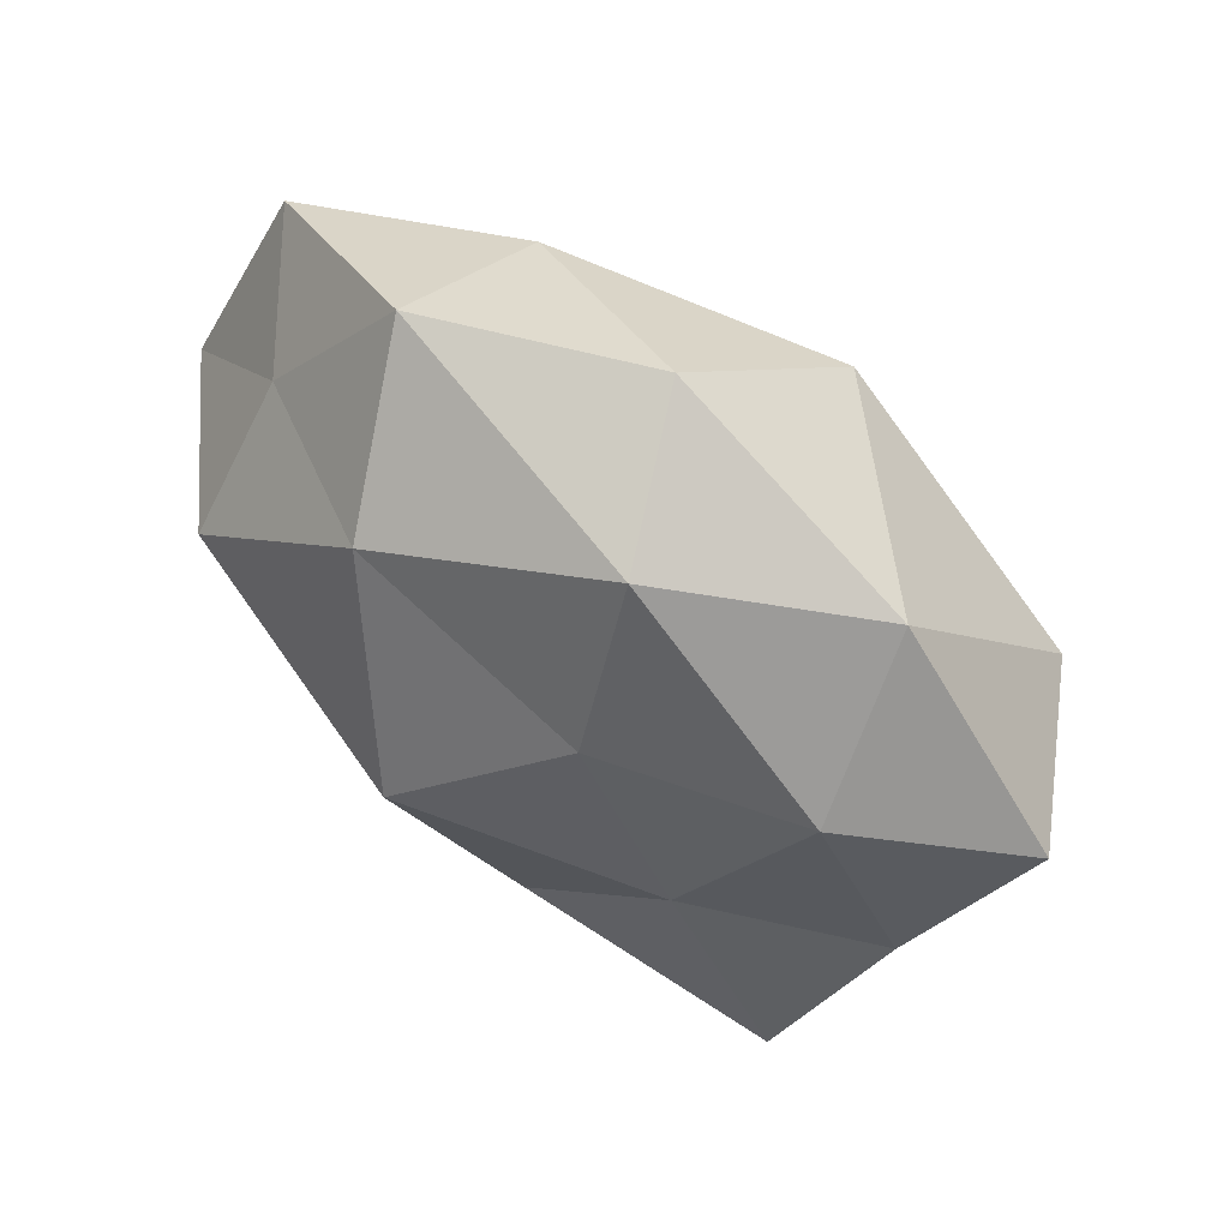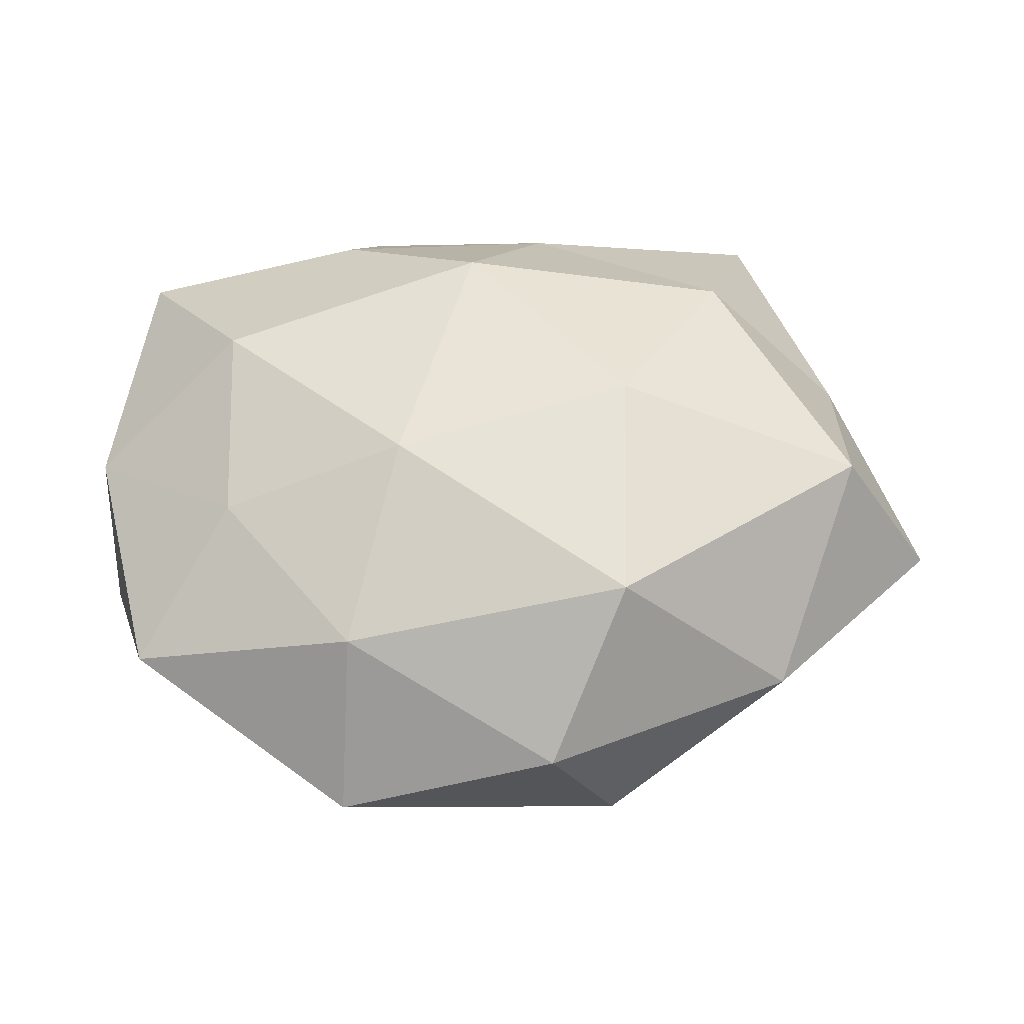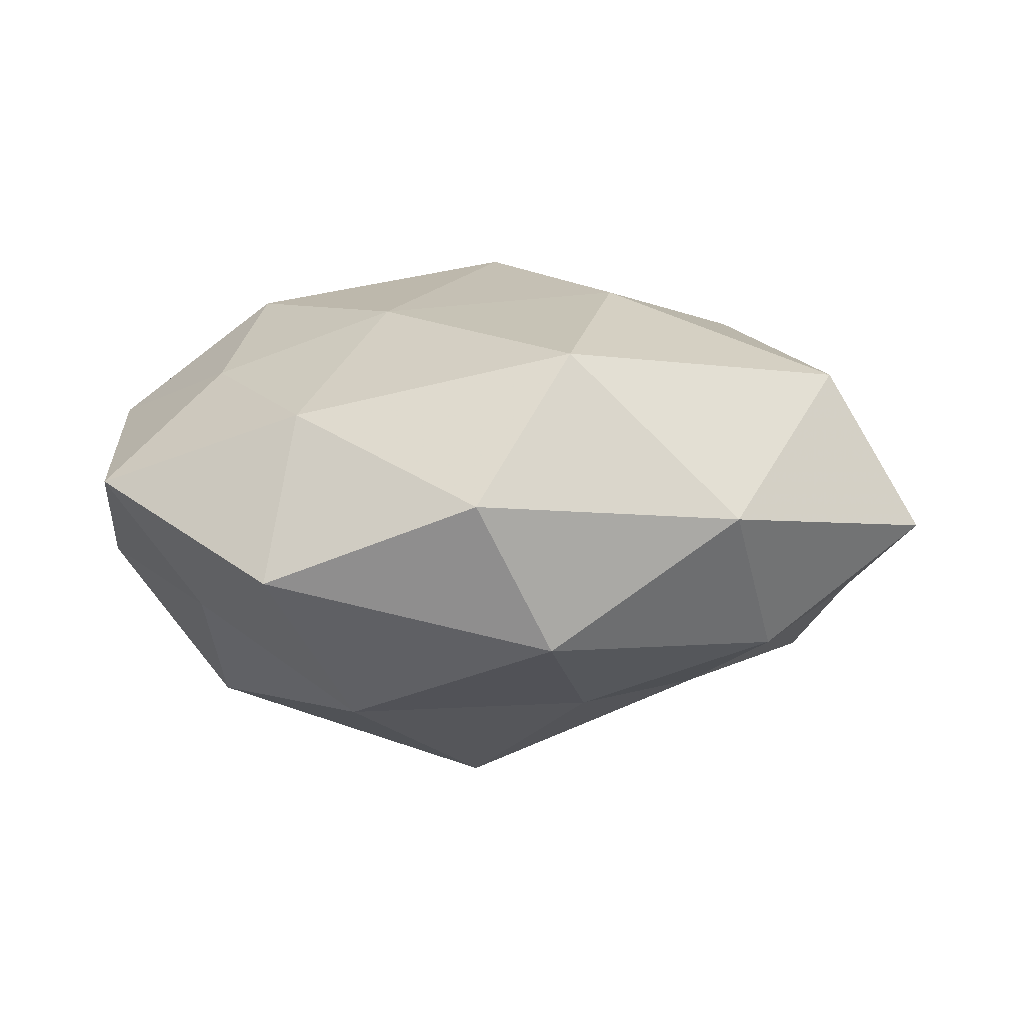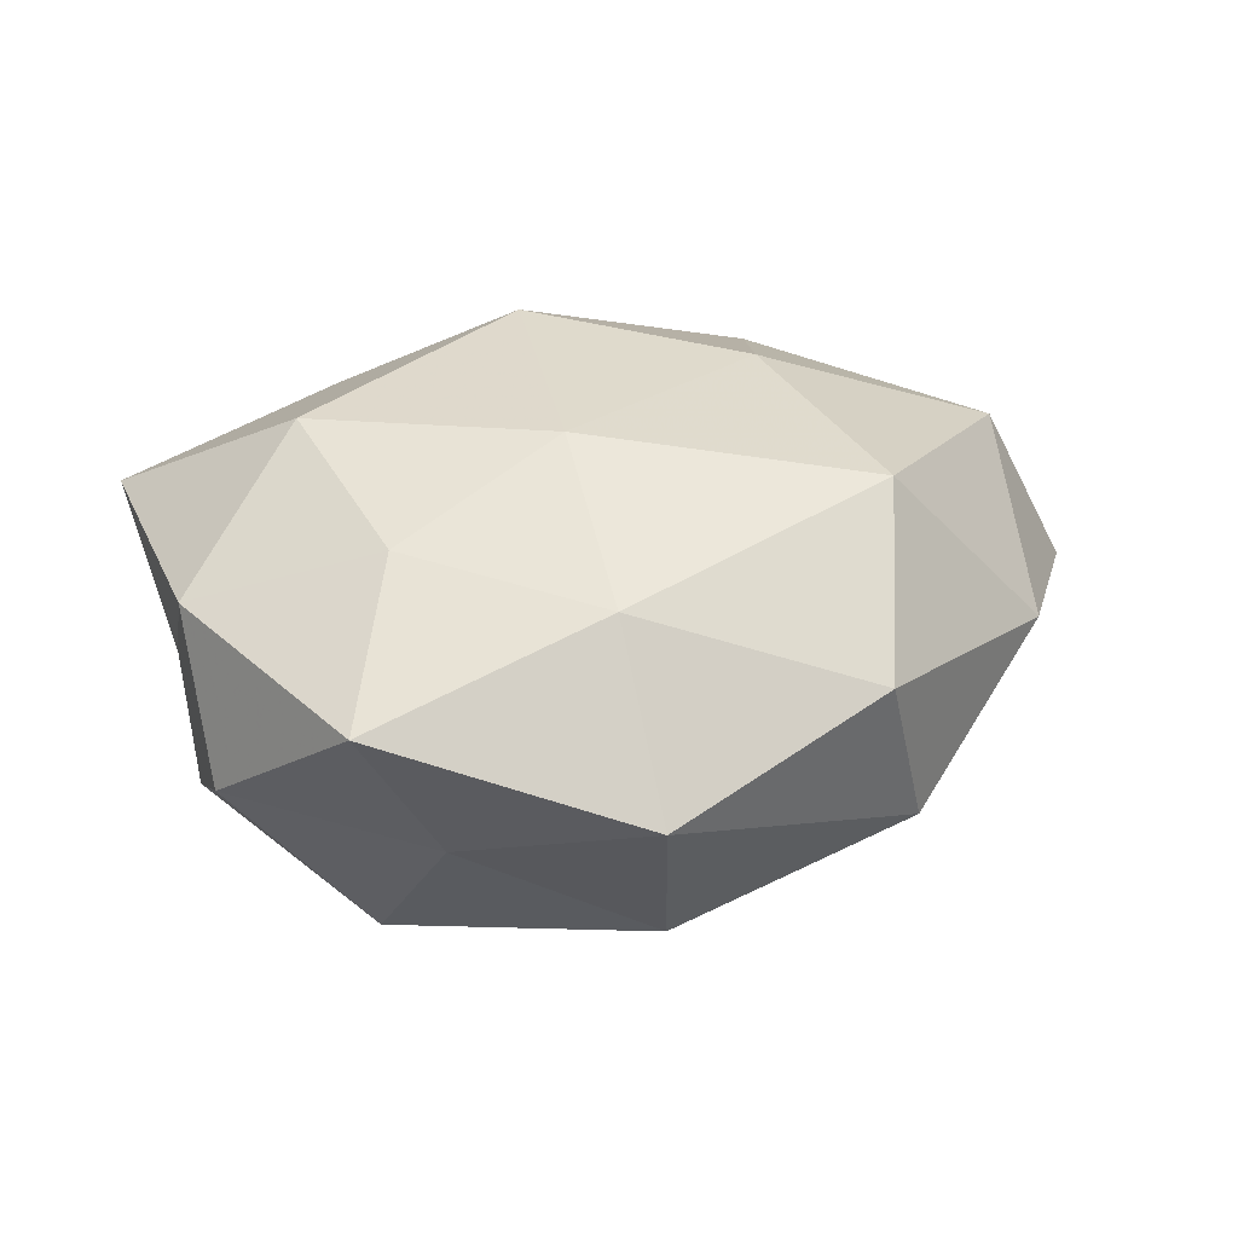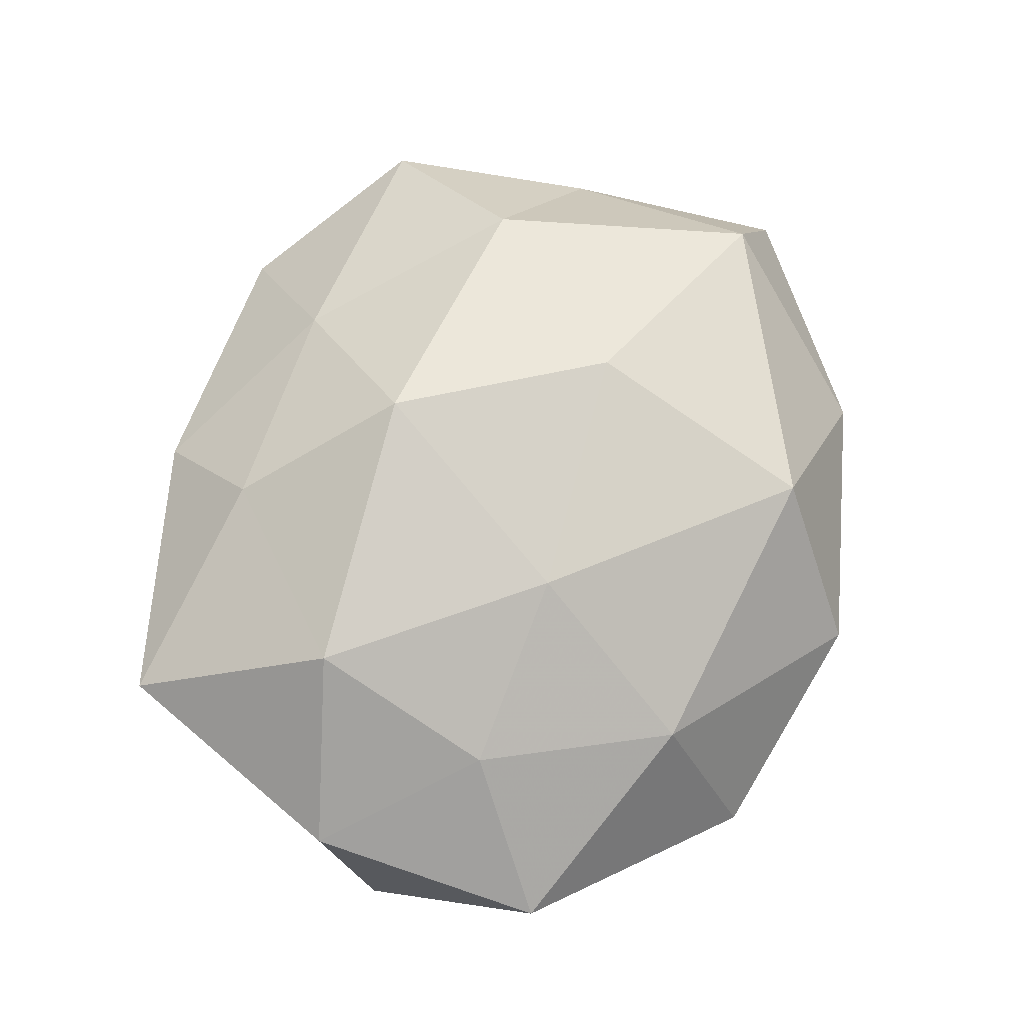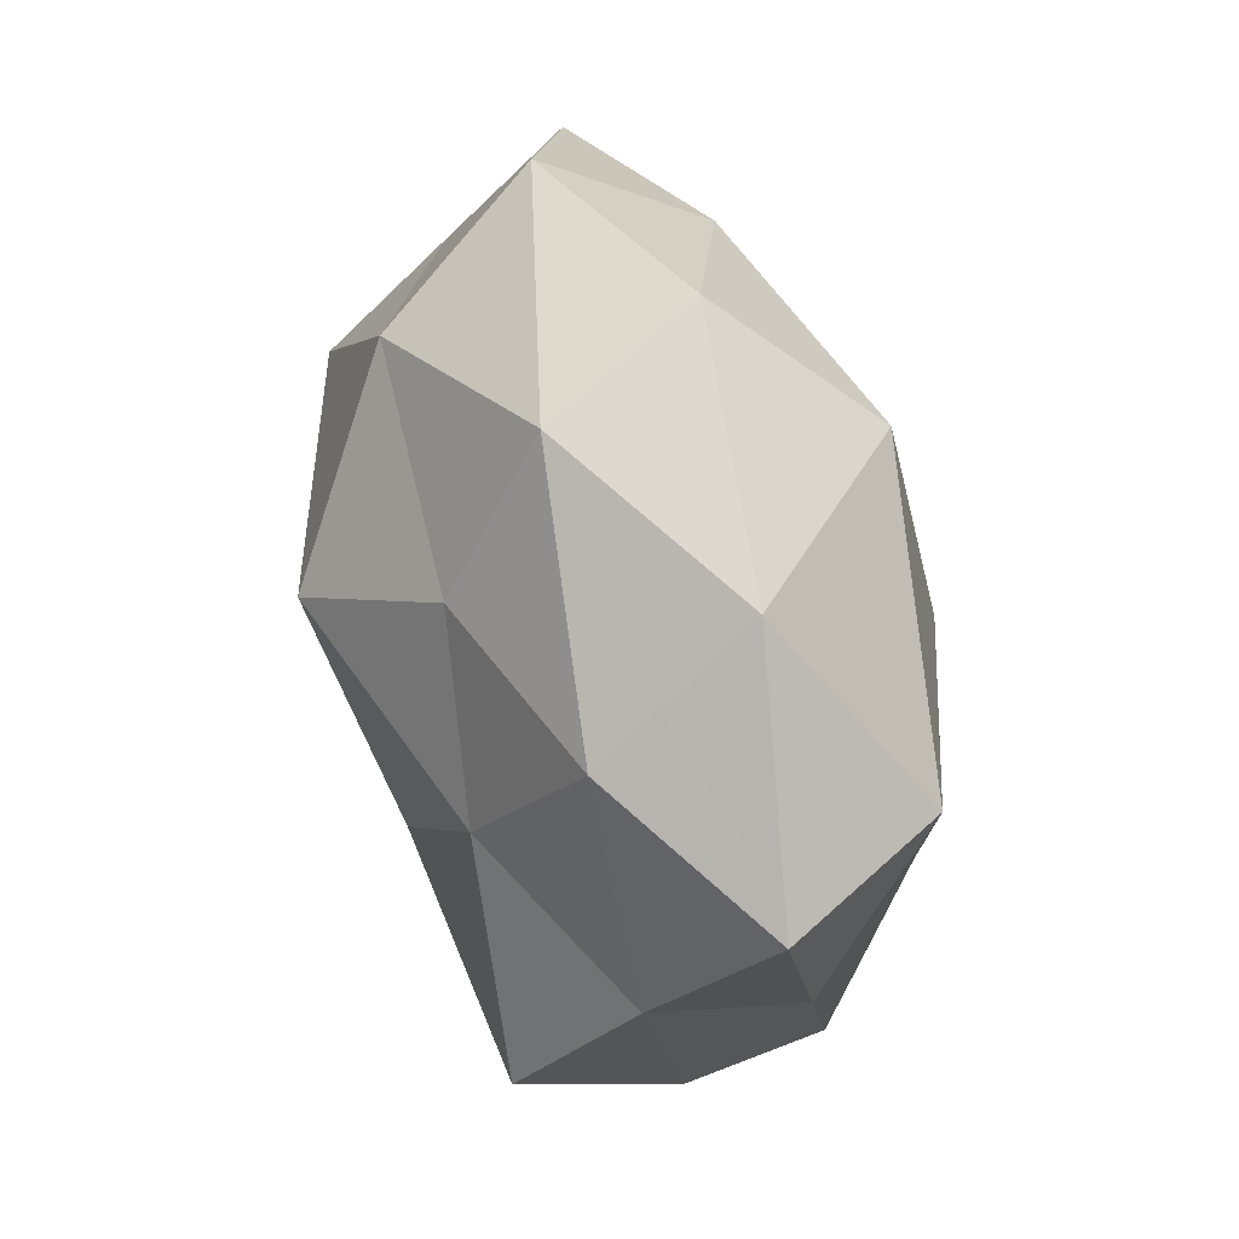
<metadata>
{"format":"obj","ext":"obj","renderer":"f3d","projection":"perspective","resolution":1024,"background":"white","views":[{"elev":67.7,"azim":-142.2,"up":"+Y"},{"elev":49.0,"azim":175.6,"up":"+Z"},{"elev":8.5,"azim":-173.3,"up":"+Z"},{"elev":21.4,"azim":146.1,"up":"+Z"},{"elev":71.0,"azim":116.3,"up":"+Z"},{"elev":49.8,"azim":-105.5,"up":"+Y"}]}
</metadata>
<code>
v 0.0009524 0.007475 -0.0244
v 0.02401 0.01012 0.01282
v 0.02454 0.00799 -0.01714
v -0.02128 -0.01008 0.01633
v 0.009521 0.02329 -0.01542
v 0.01539 0.0317 -0.002723
v 0.02966 -0.01108 -0.01169
v -0.009323 0.02425 0.01598
v -0.01119 0.005074 0.02014
v 0.03565 0.000333 0.008275
v 0.009419 -0.02872 0.007308
v 0.03087 -0.01972 0.01091
v -0.02861 -0.016 -0.01657
v 0.001171 -0.009272 0.02234
v -0.02356 0.02492 0.002347
v -0.01133 -0.02524 -0.009997
v 0.02333 -0.02496 -0.002107
v -0.01884 0.002059 -0.0166
v -0.03909 0.01016 -0.0001543
v 0.03251 0.01929 0.003885
v 0.02307 -0.004949 0.01836
v 0.01408 0.0239 0.01051
v -0.02605 -0.02329 0.008517
v -0.006934 -0.01204 -0.01921
v -0.01221 -0.03184 0.00254
v 0.004338 -0.03222 -0.003795
v 0.01213 -0.019 0.01583
v -0.008364 0.02972 -0.008235
v -0.03293 -0.007353 0.004438
v 0.0358 0.004945 -0.004518
v 0.01073 -0.02501 -0.01486
v 0.01197 -0.006911 -0.01789
v 0.03139 -0.0099 0.0001305
v -0.005993 -0.02178 0.01289
v -0.002589 0.0333 0.004256
v -0.03115 0.009784 0.01319
v -0.009913 0.01632 -0.01569
v -0.02613 0.01557 -0.009942
v 0.008758 0.009081 0.01848
v 0.02435 0.01763 -0.007298
v -0.0333 -0.002863 -0.008207
v -0.02908 -0.02098 -0.00371
f 5 3 1
f 14 9 4
f 11 17 12
f 2 10 20
f 21 10 2
f 12 10 21
f 20 22 2
f 6 22 20
f 13 24 16
f 1 24 18
f 18 24 13
f 11 26 17
f 11 25 26
f 26 25 16
f 27 11 12
f 27 12 21
f 27 21 14
f 28 6 5
f 23 4 29
f 3 30 7
f 10 30 20
f 17 31 7
f 24 31 16
f 16 31 26
f 17 26 31
f 1 3 32
f 32 3 7
f 1 32 24
f 7 31 32
f 24 32 31
f 12 33 10
f 33 17 7
f 12 17 33
f 7 30 33
f 10 33 30
f 14 4 34
f 34 4 23
f 34 25 11
f 34 23 25
f 27 34 11
f 27 14 34
f 35 15 8
f 6 35 22
f 8 22 35
f 28 35 6
f 28 15 35
f 4 9 36
f 8 36 9
f 15 36 8
f 15 19 36
f 4 36 29
f 29 36 19
f 37 5 1
f 37 1 18
f 37 28 5
f 38 19 15
f 38 15 28
f 37 18 38
f 37 38 28
f 9 39 8
f 14 39 9
f 21 2 39
f 21 39 14
f 39 2 22
f 39 22 8
f 5 40 3
f 5 6 40
f 40 6 20
f 3 40 30
f 20 30 40
f 18 13 41
f 19 41 29
f 18 41 38
f 38 41 19
f 16 42 13
f 25 42 16
f 25 23 42
f 29 42 23
f 41 13 42
f 41 42 29

</code>
